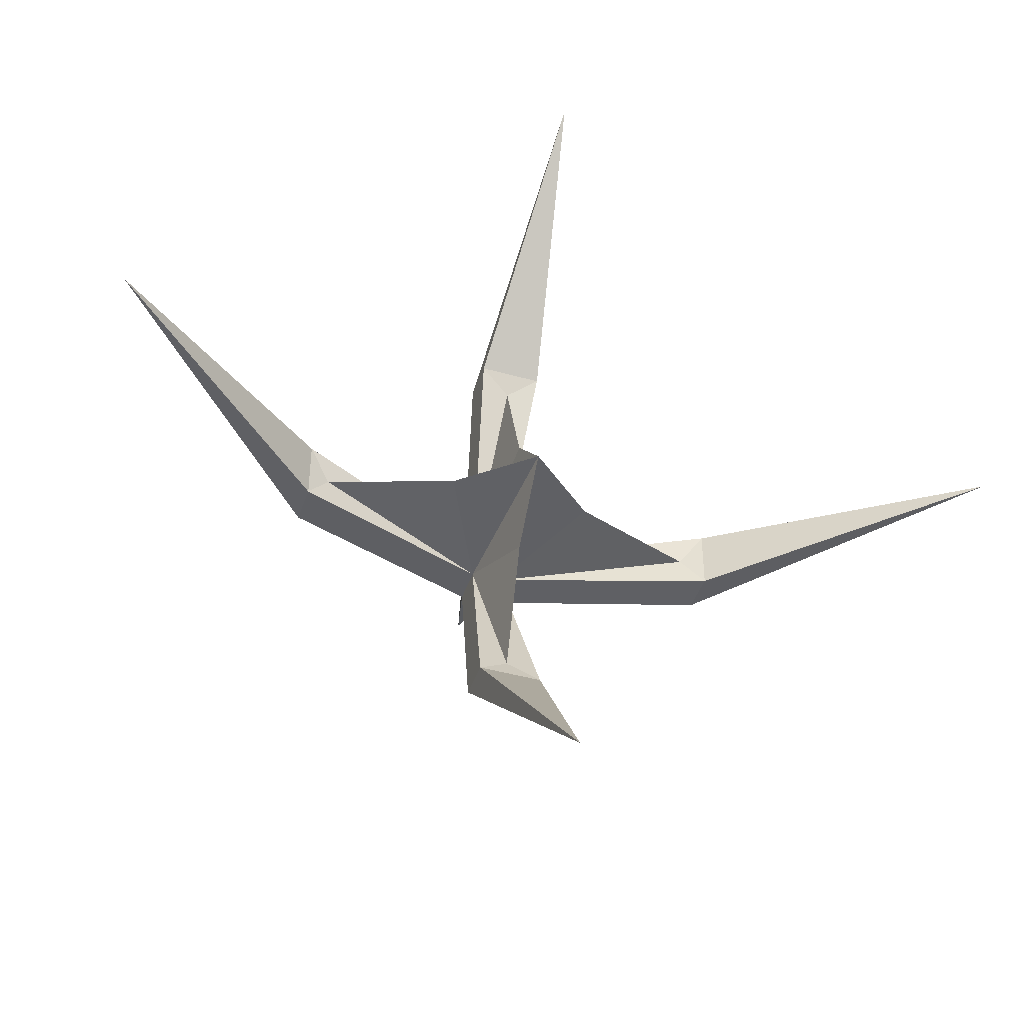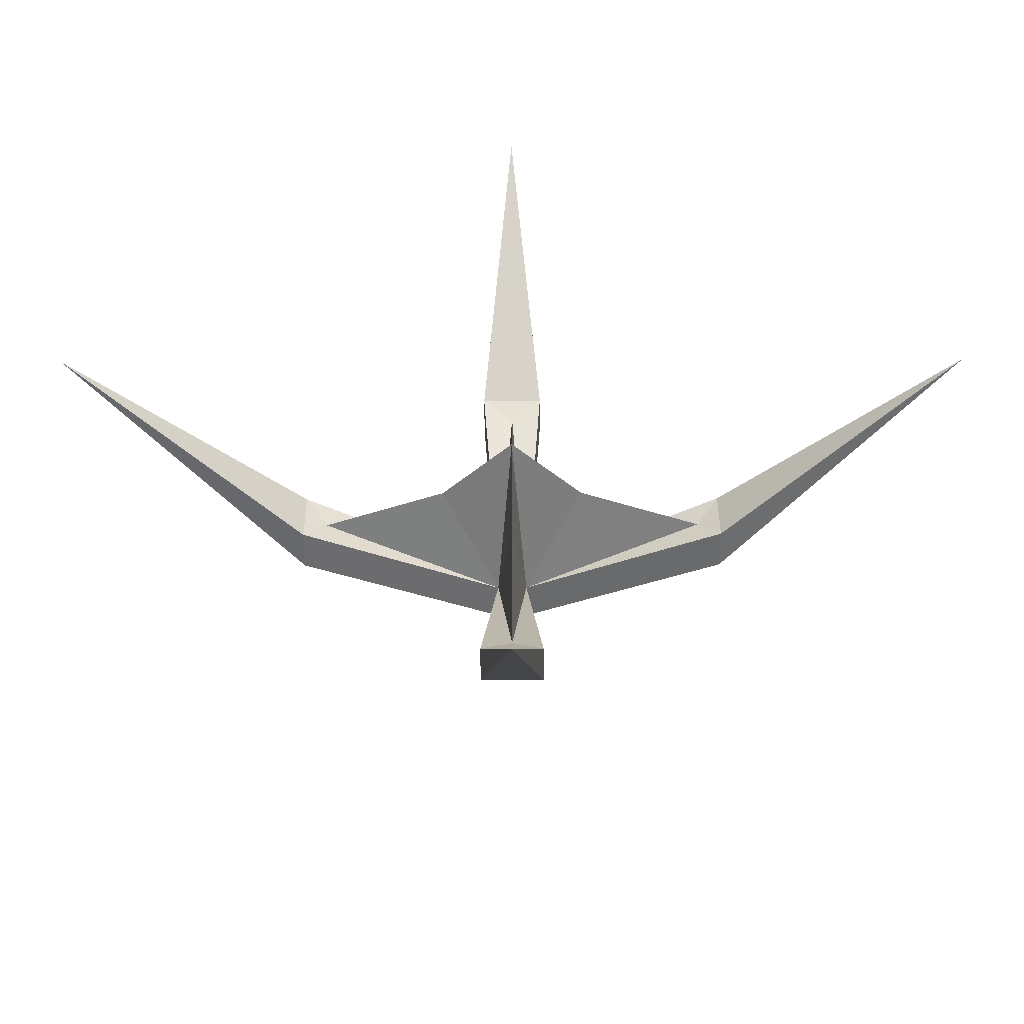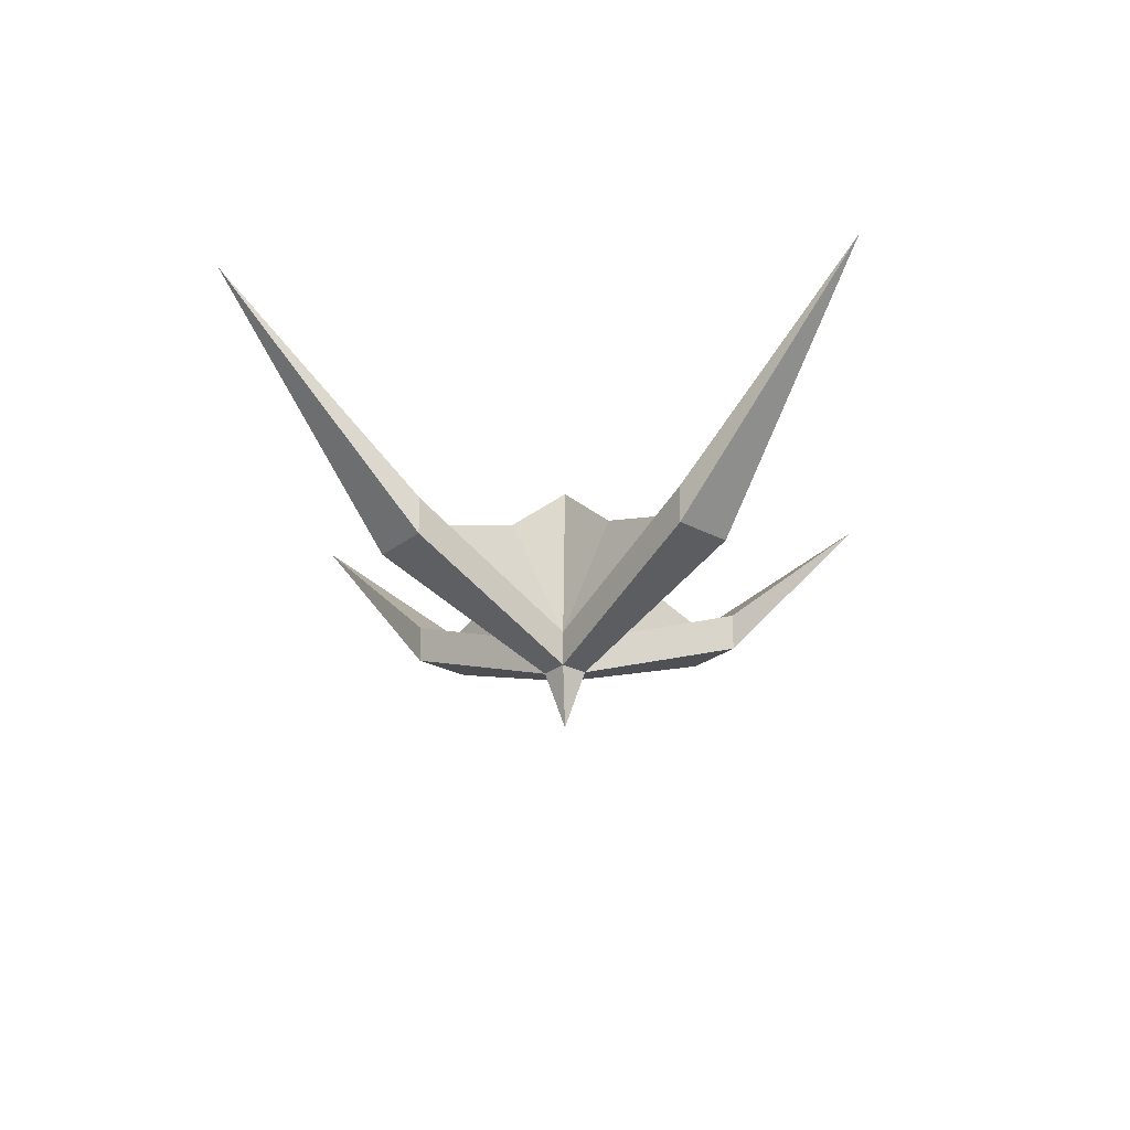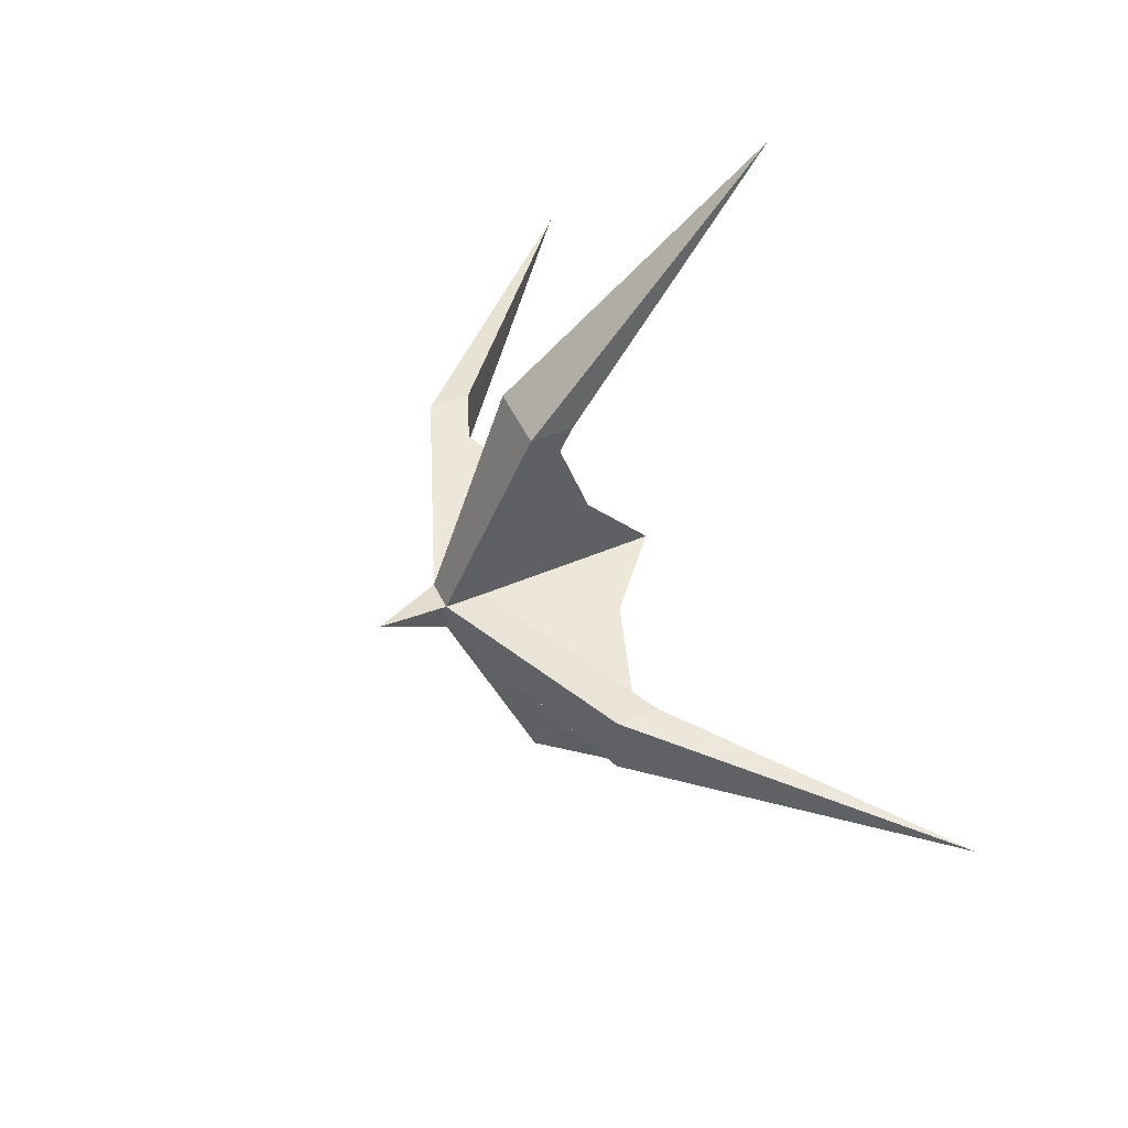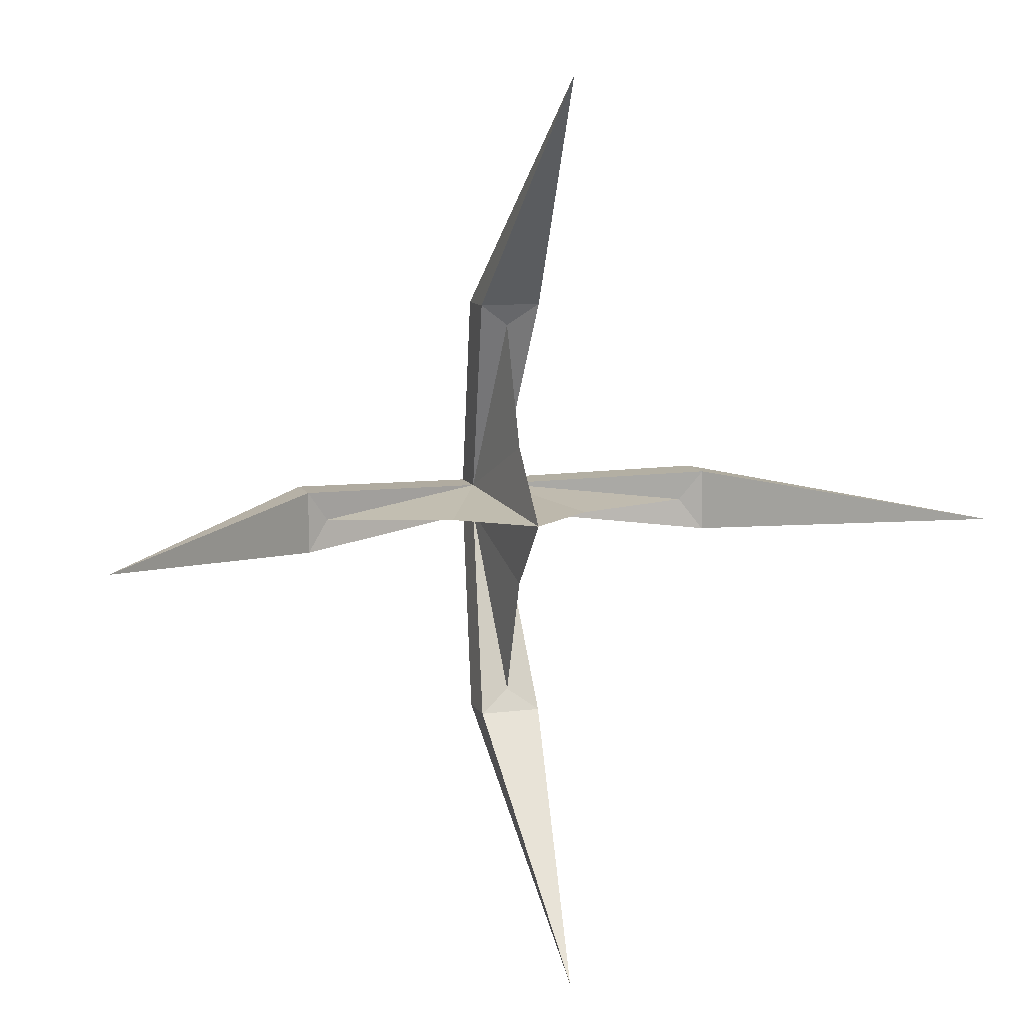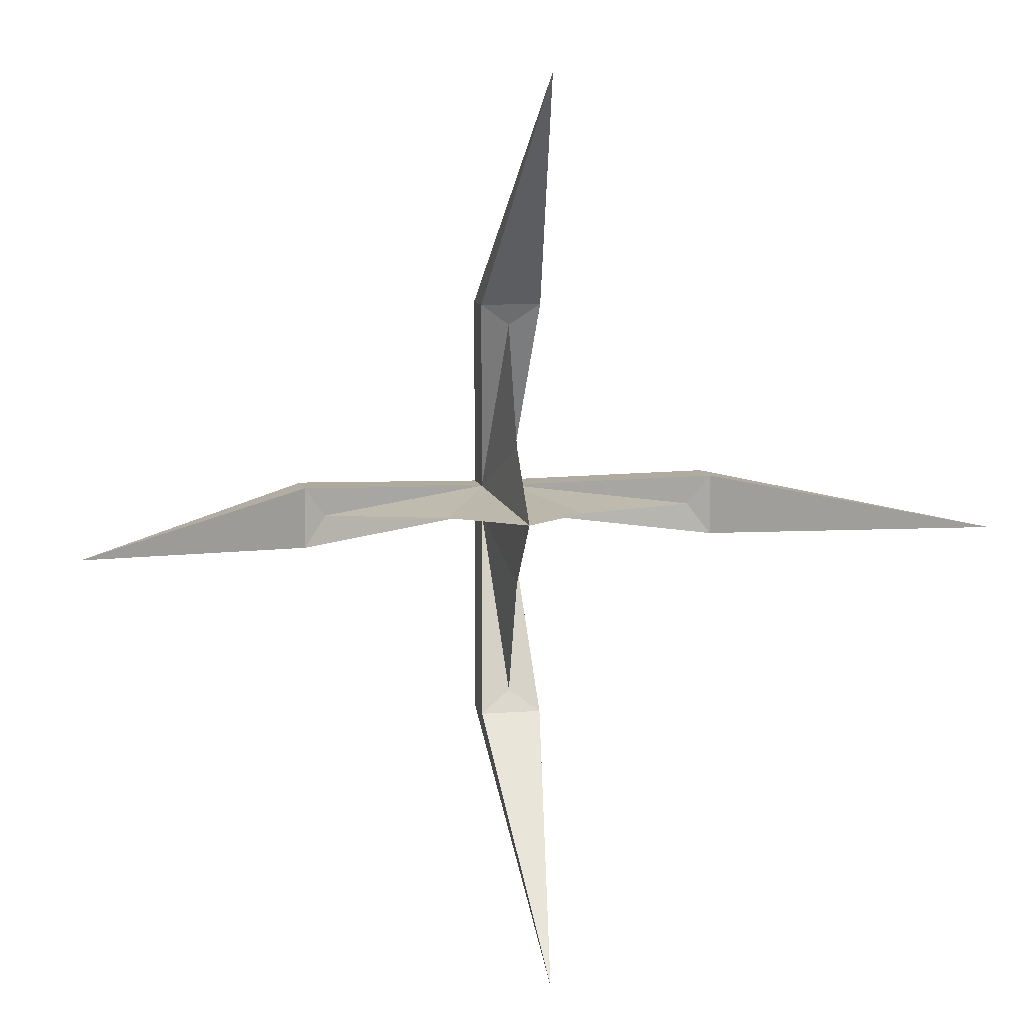
<metadata>
{"format":"obj","ext":"obj","renderer":"f3d","projection":"perspective","resolution":1024,"background":"white","views":[{"elev":-44.0,"azim":-18.2,"up":"+Y"},{"elev":-53.5,"azim":0.2,"up":"+Y"},{"elev":-26.7,"azim":140.3,"up":"+Z"},{"elev":48.7,"azim":-114.4,"up":"+Y"},{"elev":10.4,"azim":-18.1,"up":"+Y"},{"elev":9.4,"azim":-11.8,"up":"+Y"}]}
</metadata>
<code>
o Mesh_Mesh.001
v 0.07328 -0.073 -0.2969
v -0.073 0.07329 -0.2969
v -0.07329 -0.073 -0.2969
v 0.07328 0.073 -0.2969
v 0.07328 0.073 -0.111
v -0.073 -0.07329 -0.111
v 0.07328 -0.073 -0.111
v -0.073 0.07329 -0.111
v 1.067 0.1527 0.3002
v -0.1527 -1.067 0.3002
v 0.1527 1.067 0.3002
v -1.067 -0.1527 0.3002
v 1.067 -0.1527 0.3002
v 0.1527 -1.067 0.3002
v -0.1527 1.067 0.3002
v -1.067 0.1527 0.3002
v 1.067 -0.1527 0.102
v 0.1527 -1.067 0.102
v -0.1527 1.067 0.102
v -1.067 0.1527 0.102
v 1.067 0.1527 0.102
v -0.1527 -1.067 0.102
v 0.1527 1.067 0.102
v -1.067 -0.1527 0.102
v 2.221 -0 1.257
v -8e-06 -2.221 1.257
v -8e-06 2.221 1.257
v -2.221 -0 1.257
v -8e-06 0 -0.6012
v -8e-06 -0 0.7534
v -0.9573 0 0.2455
v 0.000297 0.9576 0.2455
v 0.9579 -0 0.2455
v 0.000298 -0.9576 0.2455
v -0.3535 0 0.4496
v 6.6e-05 -0.3536 0.4496
v 0.3536 -0 0.4496
v 6.5e-05 0.3536 0.4496
f 18 1 7 14
f 8 2 20 16
f 1 18 22 3
f 11 5 4 23
f 9 13 25
f 26 14 10
f 27 15 11
f 12 16 28
f 13 17 25
f 26 18 14
f 27 19 15
f 16 20 28
f 17 21 25
f 26 22 18
f 27 23 19
f 20 24 28
f 9 25 21
f 22 26 10
f 23 27 11
f 12 28 24
f 1 4 21 17
f 2 19 23 4
f 2 3 24 20
f 1 17 13 7
f 3 22 10 6
f 2 8 15 19
f 4 5 9 21
f 6 12 24 3
f 2 4 29
f 2 29 3
f 1 3 29
f 1 29 4
f 31 16 12
f 6 31 12
f 31 8 16
f 32 11 15
f 8 32 15
f 32 5 11
f 33 13 9
f 5 33 9
f 33 7 13
f 34 10 14
f 7 34 14
f 34 6 10
f 31 35 8
f 35 30 8
f 30 35 6
f 35 31 6
f 34 36 6
f 36 30 6
f 30 36 7
f 36 34 7
f 33 37 7
f 37 30 7
f 30 37 5
f 37 33 5
f 32 38 5
f 38 30 5
f 30 38 8
f 38 32 8

</code>
